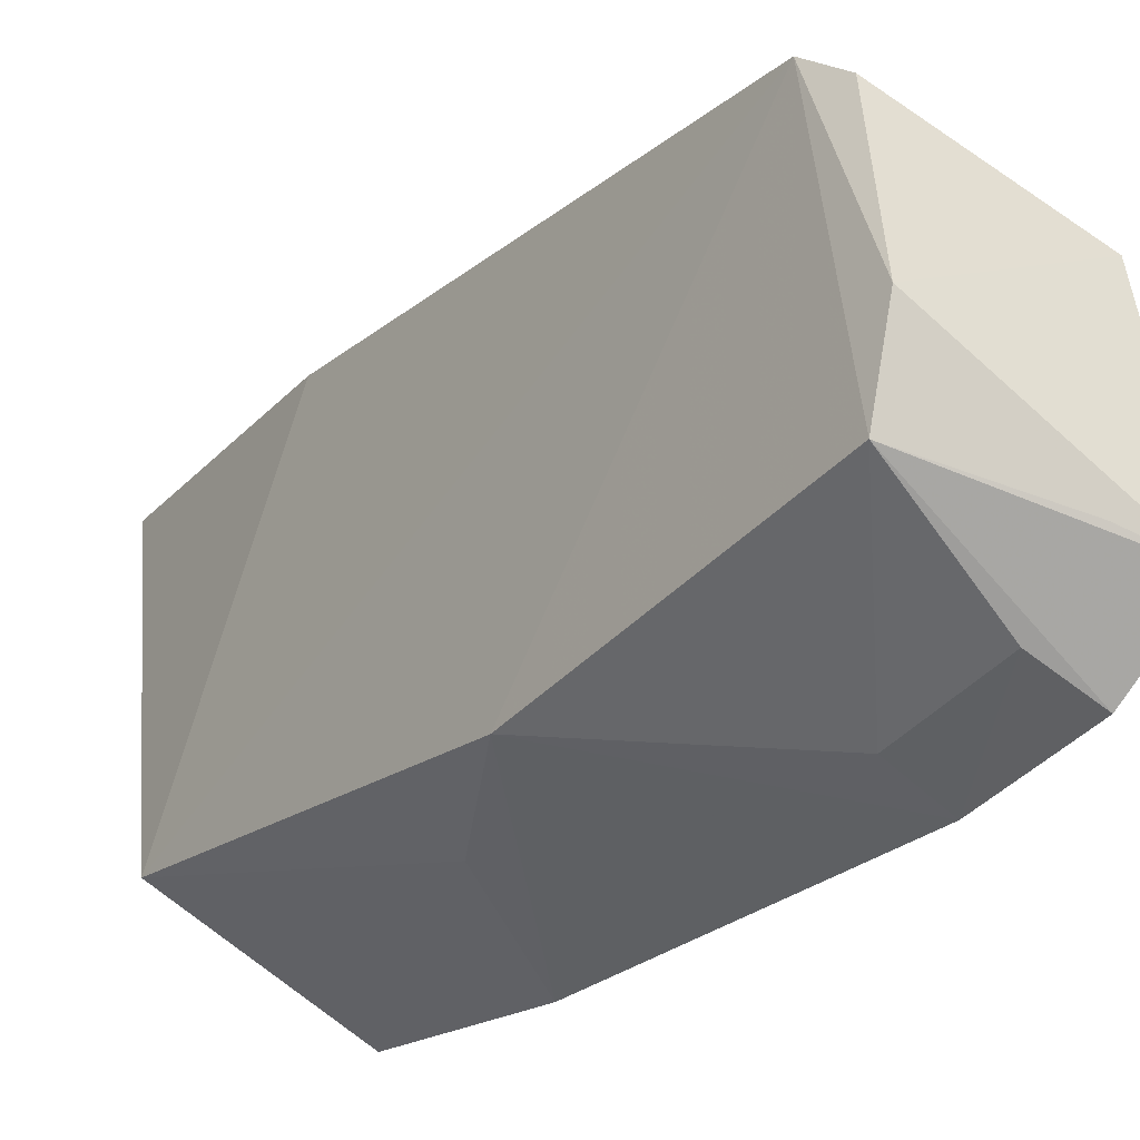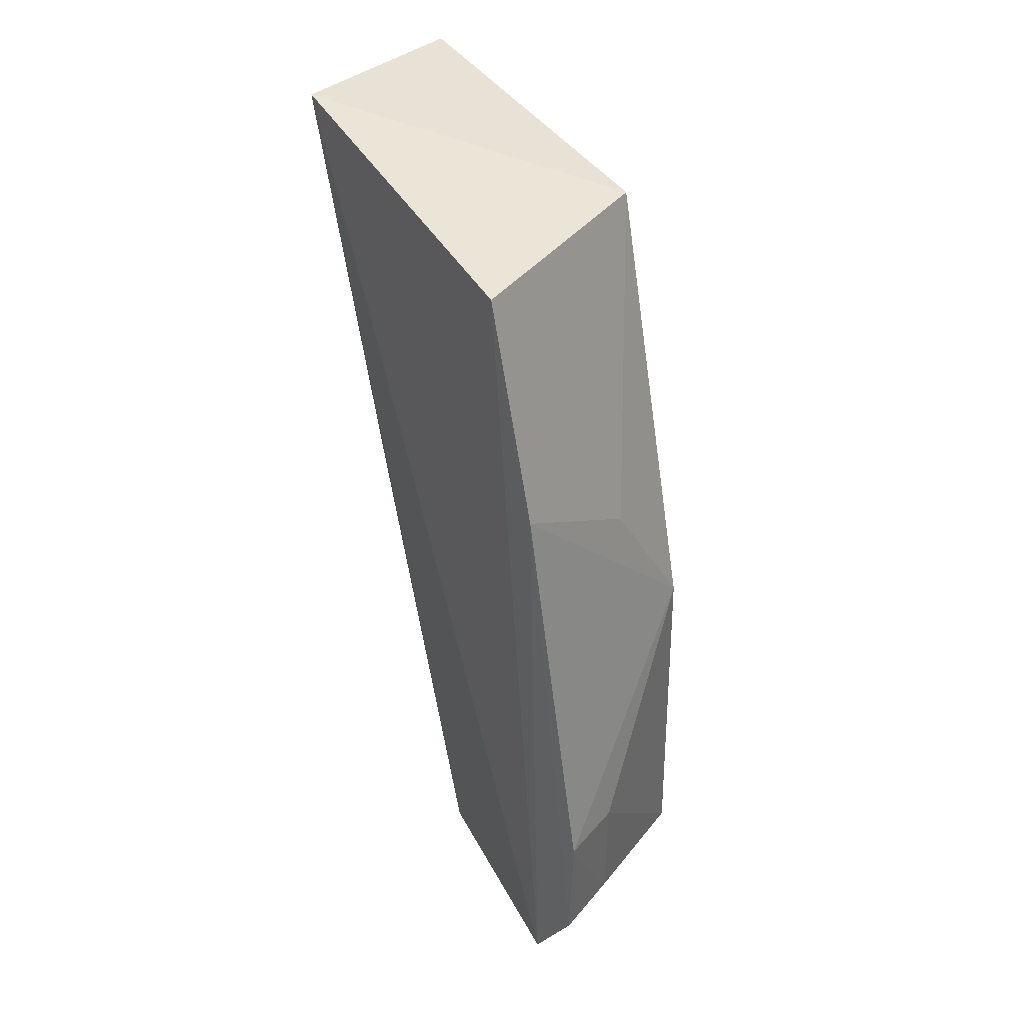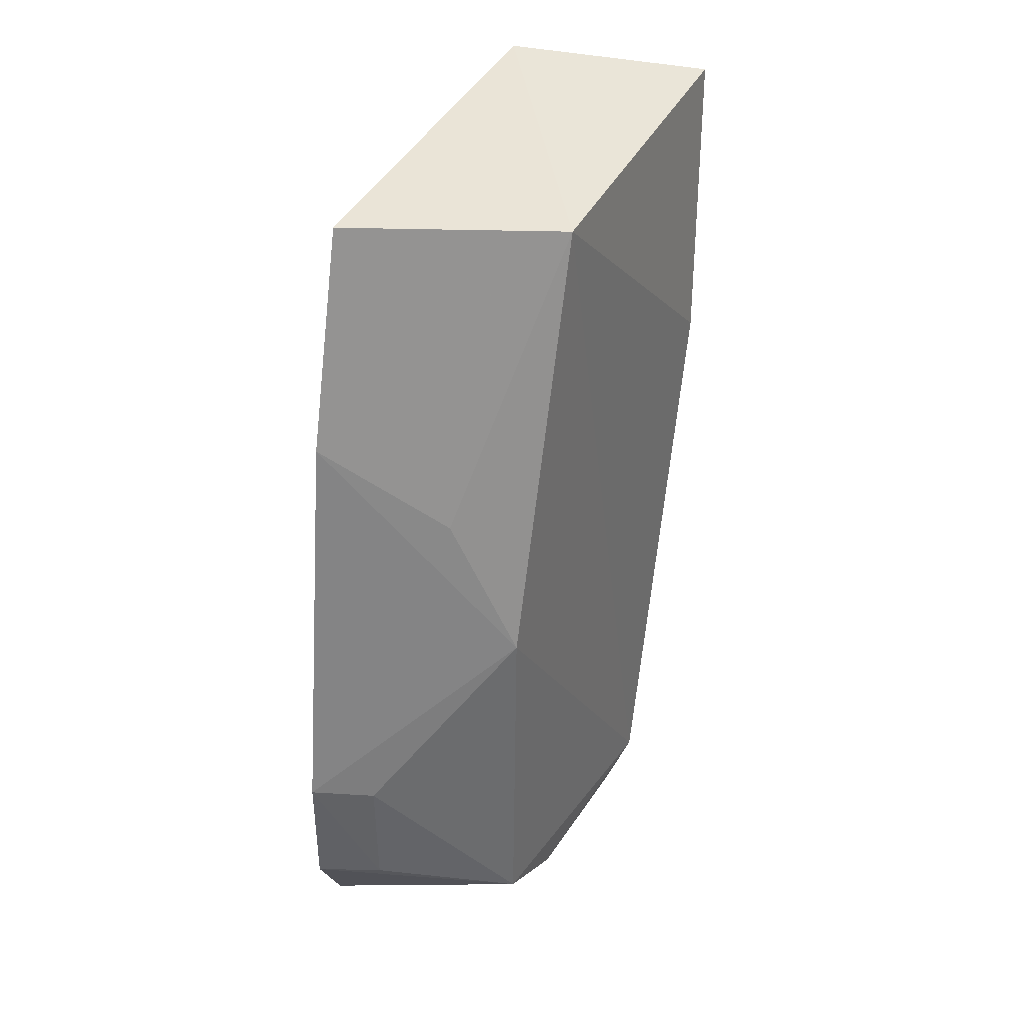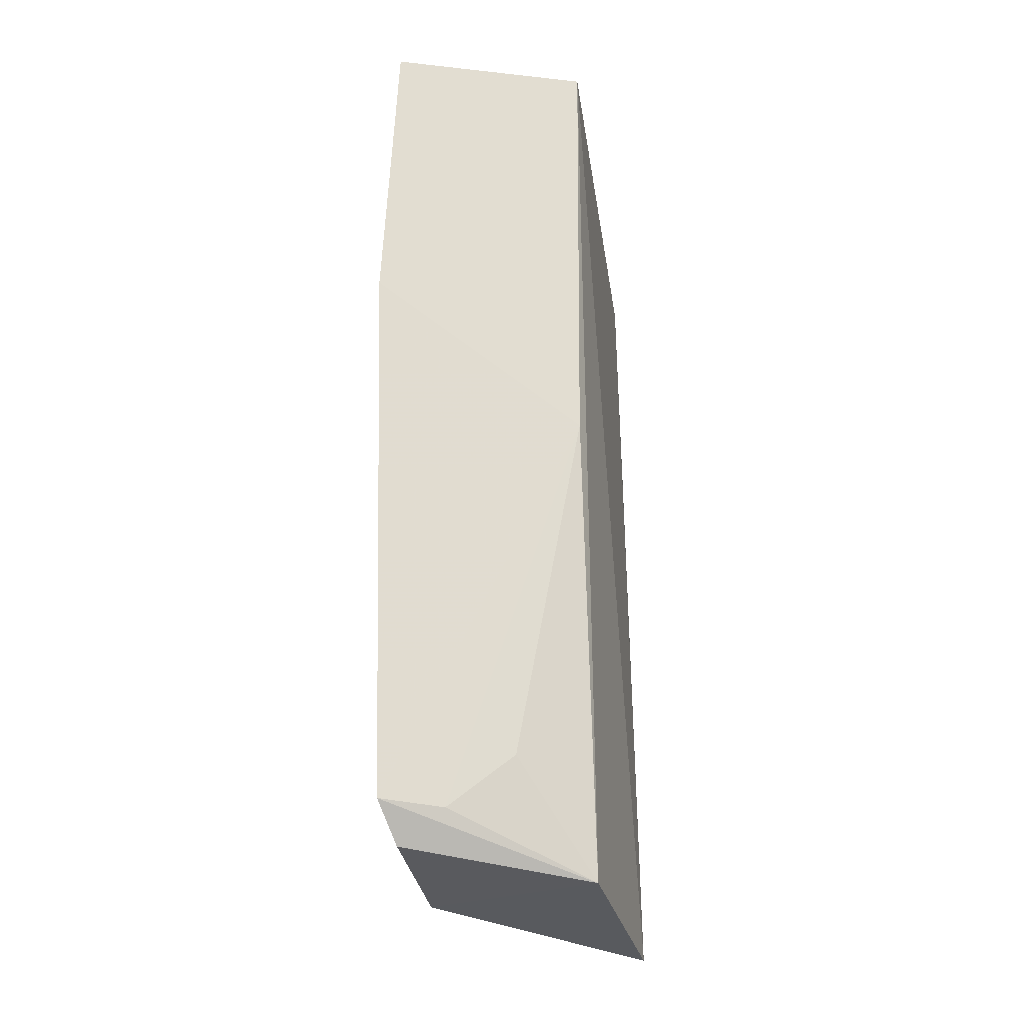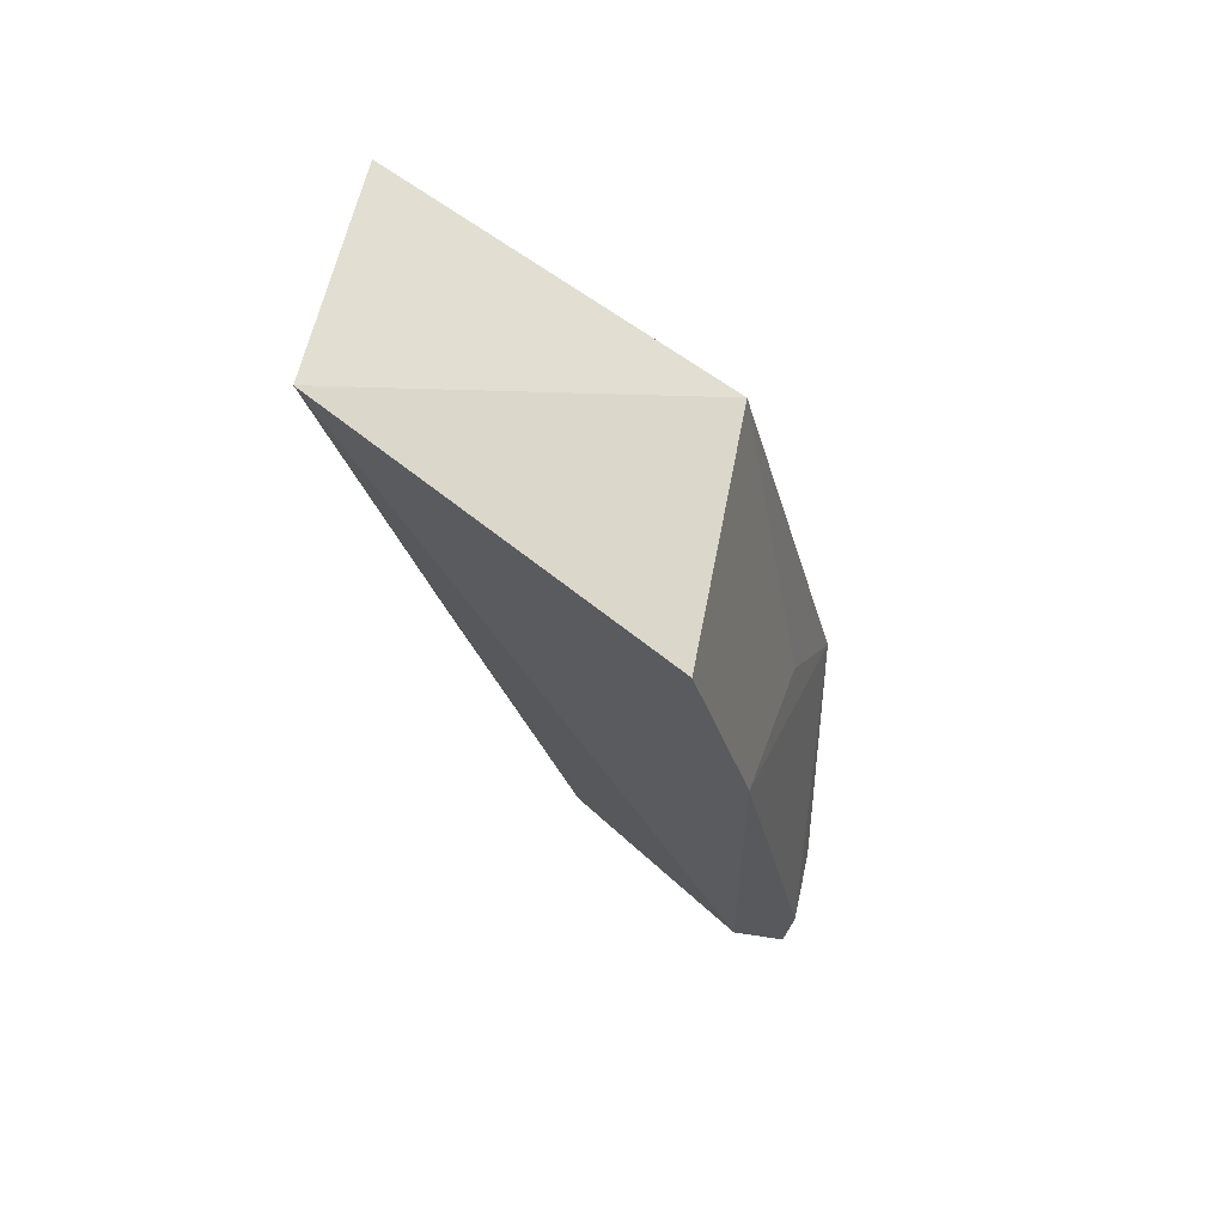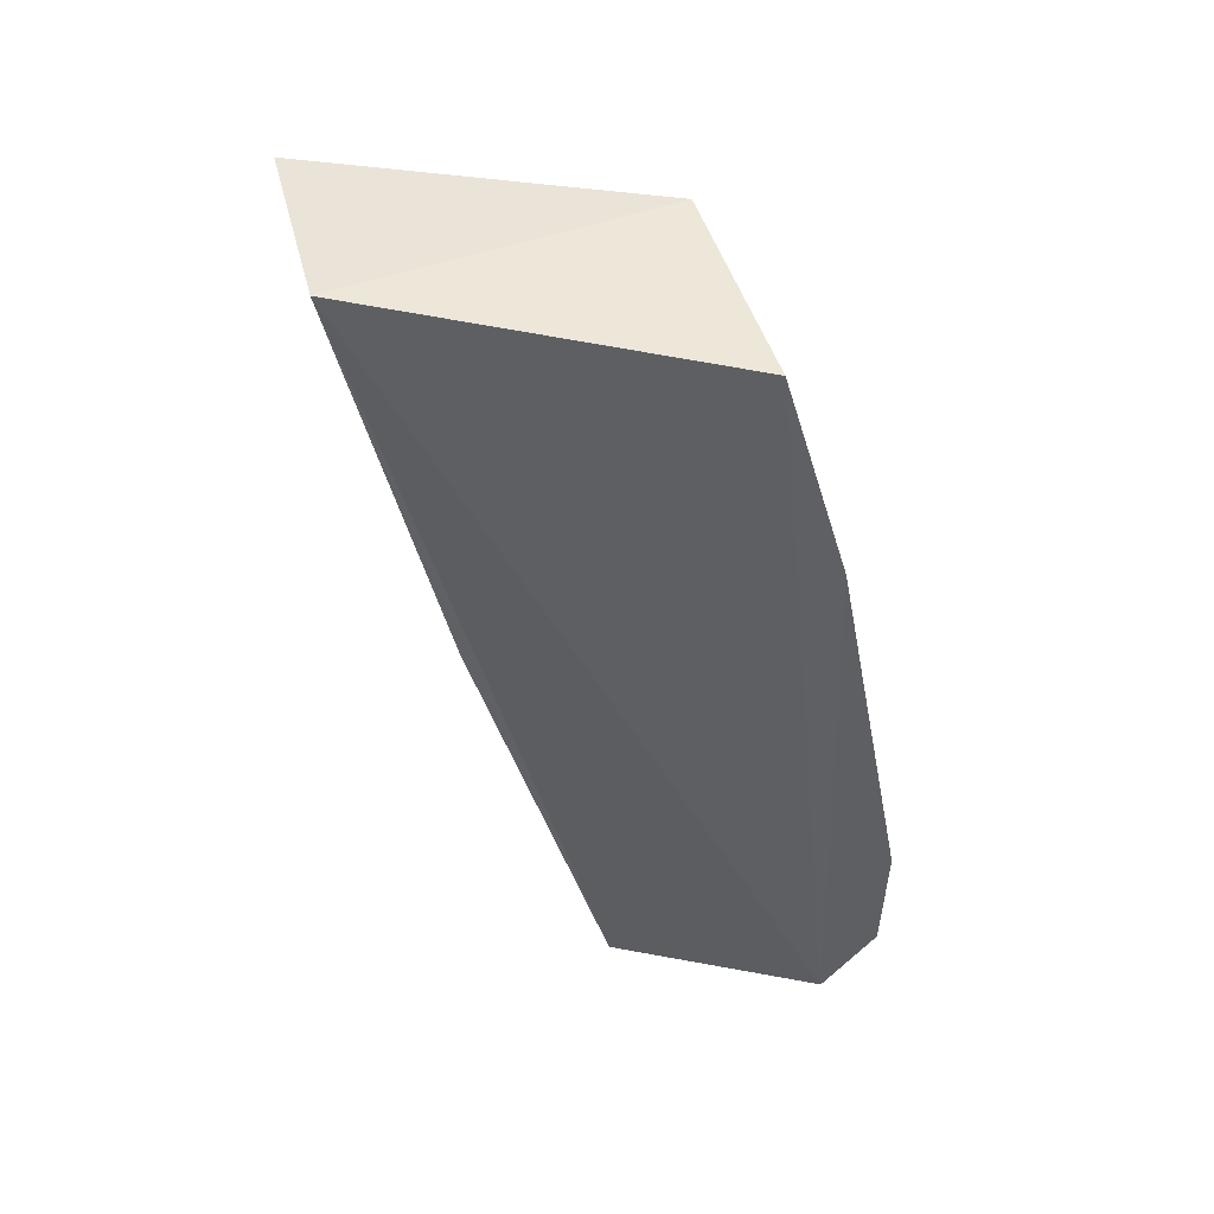
<metadata>
{"format":"obj","ext":"obj","renderer":"f3d","projection":"perspective","resolution":1024,"background":"white","views":[{"elev":-40.0,"azim":142.8,"up":"+Y"},{"elev":40.1,"azim":-36.6,"up":"+Z"},{"elev":38.0,"azim":21.2,"up":"+Z"},{"elev":-35.3,"azim":-177.3,"up":"+Z"},{"elev":72.4,"azim":-60.3,"up":"+Z"},{"elev":47.8,"azim":-88.6,"up":"+Z"}]}
</metadata>
<code>
v 0.2601 0.04012 0.02162
v 0.3066 0.05936 -0.1076
v 0.3063 0.0689 0.06868
v 0.3116 0.1431 0.07252
v 0.2697 0.08254 -0.113
v 0.3145 0.1008 -0.1015
v 0.2694 0.1315 0.07622
v 0.3042 0.0435 -0.02258
v 0.2606 0.02435 -0.0929
v 0.3156 0.1304 0.01317
v 0.3109 0.09325 -0.1088
v 0.2606 0.0537 0.06828
v 0.271 0.1115 -0.01477
v 0.2884 0.0449 0.005448
v 0.3042 0.04162 -0.0988
v 0.2597 0.03527 -0.1112
v 0.2608 0.02376 -0.06551
v 0.2862 0.09616 -0.08976
v 0.2737 0.03827 -0.108
v 0.2745 0.02806 -0.06568
v 0.3008 0.09696 -0.102
v 0.2746 0.02854 -0.092
f 7 3 4
f 8 6 3
f 10 4 3
f 10 3 6
f 11 6 2
f 11 2 5
f 11 5 6
f 12 1 3
f 12 3 7
f 13 5 7
f 13 10 6
f 13 7 4
f 13 4 10
f 14 8 3
f 14 3 1
f 14 1 8
f 15 2 6
f 15 6 8
f 16 5 2
f 16 15 9
f 16 7 5
f 16 12 7
f 16 9 1
f 16 1 12
f 17 8 1
f 17 1 9
f 18 5 13
f 19 16 2
f 19 2 15
f 19 15 16
f 20 15 8
f 20 8 17
f 21 18 13
f 21 13 6
f 21 6 5
f 21 5 18
f 22 20 17
f 22 17 9
f 22 9 15
f 22 15 20

</code>
